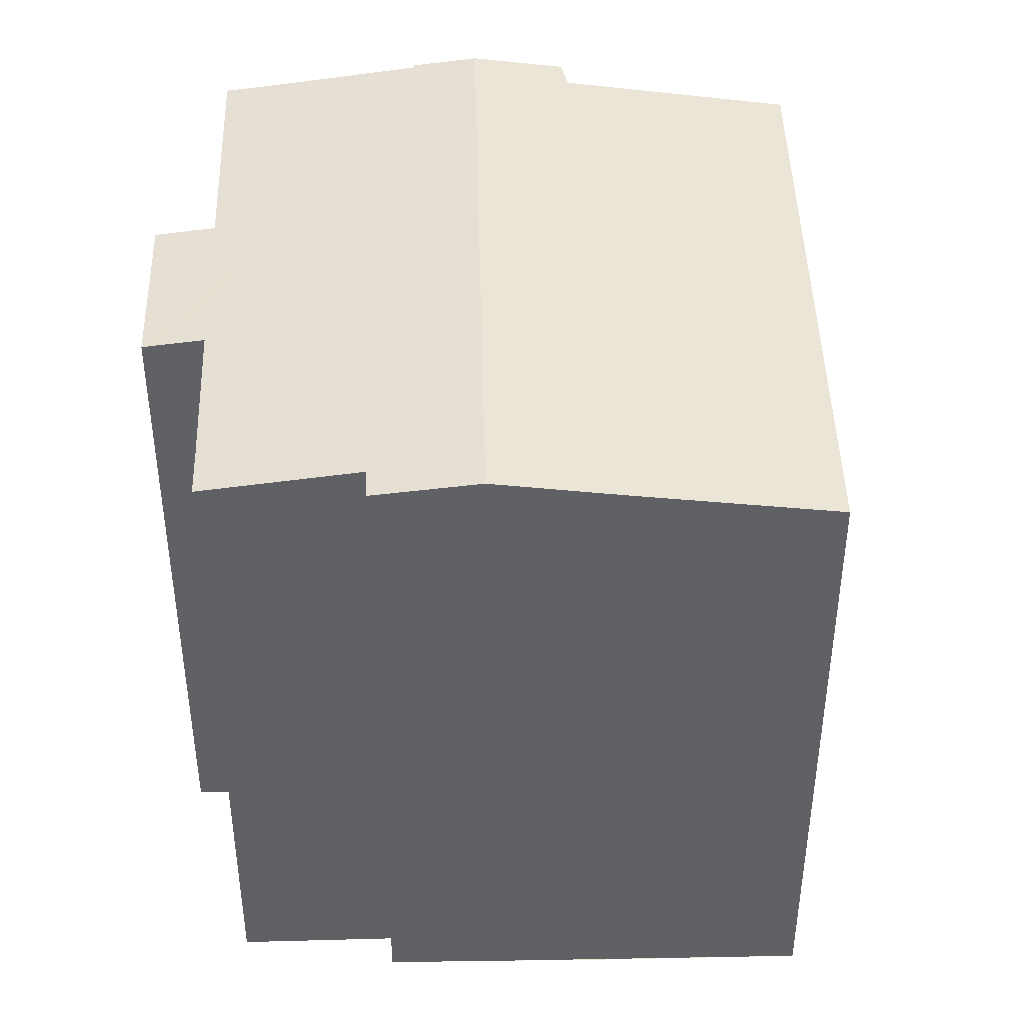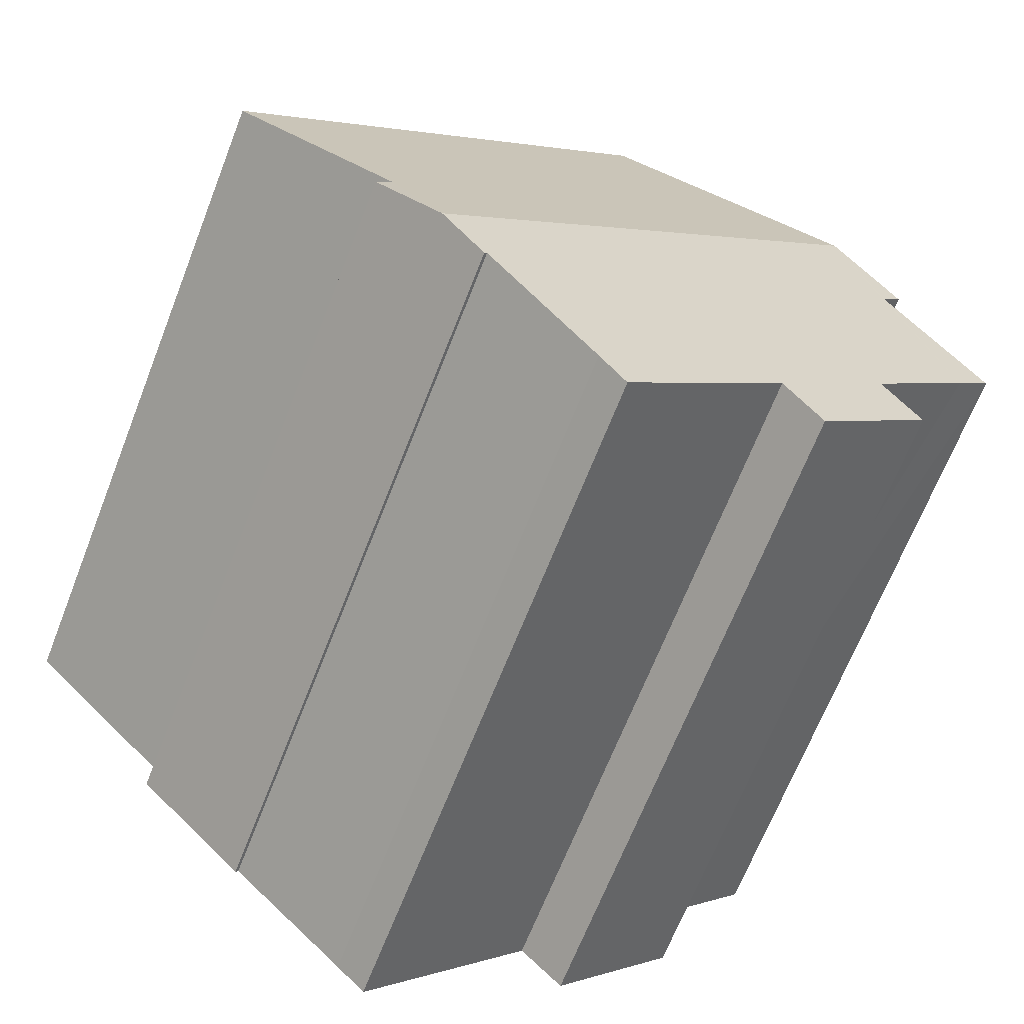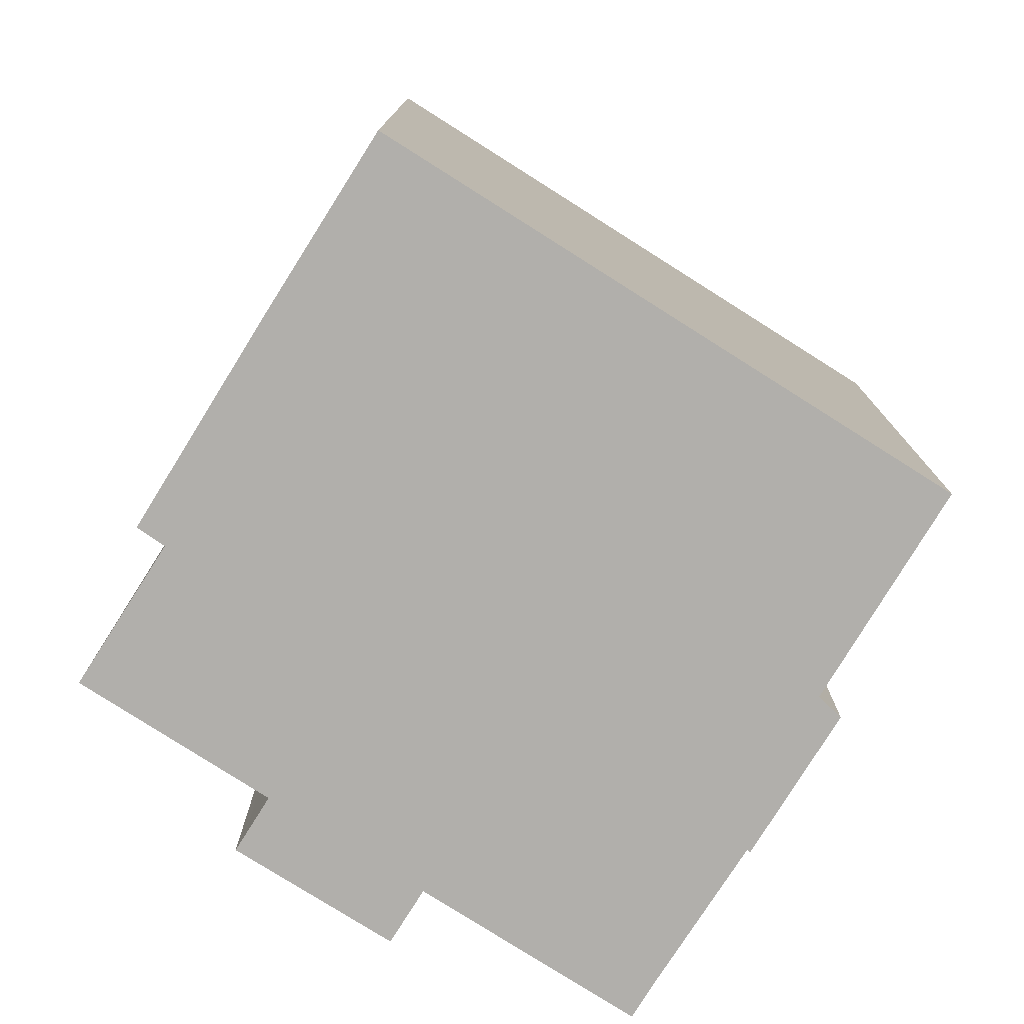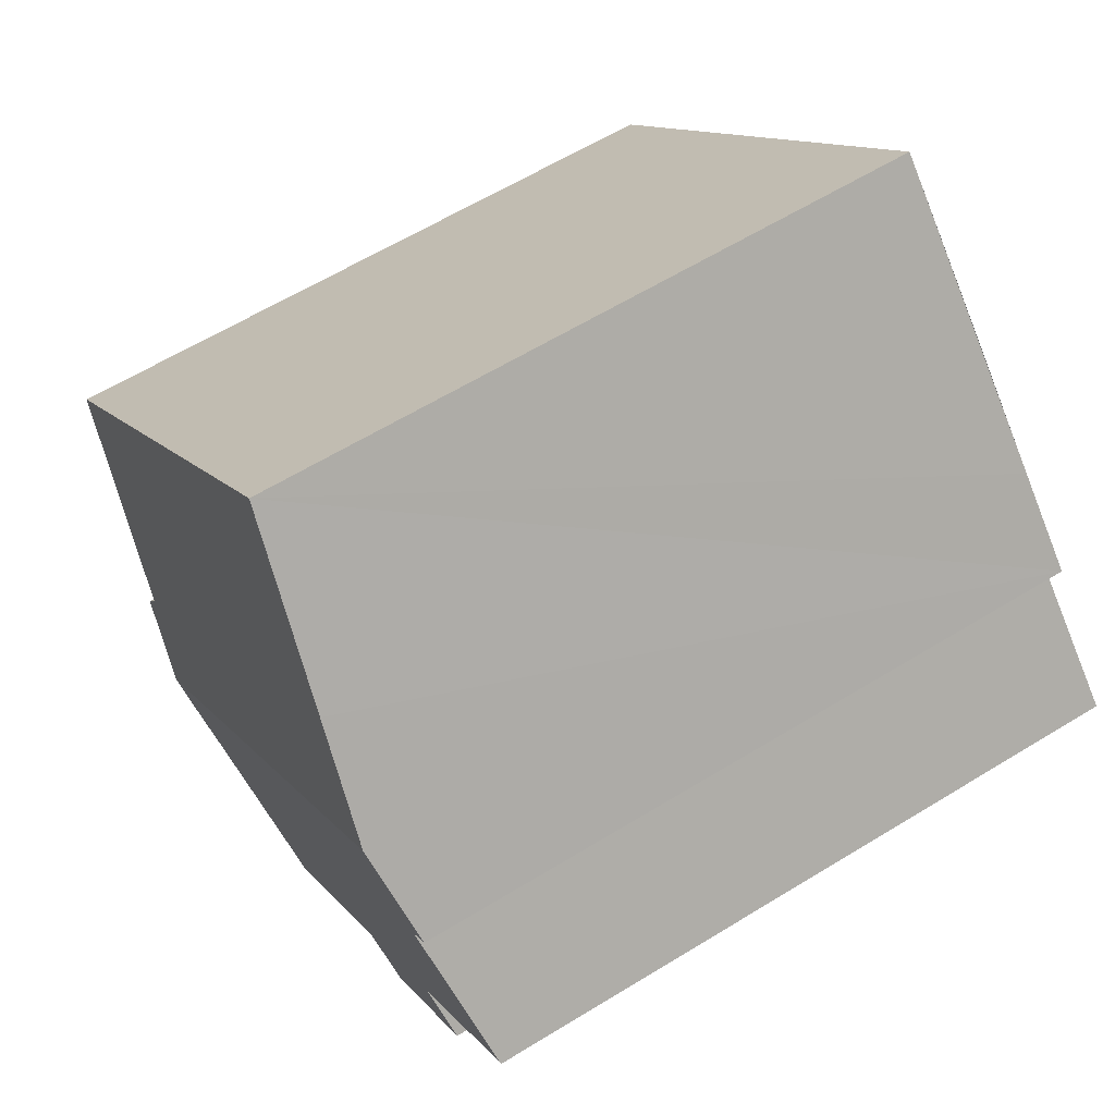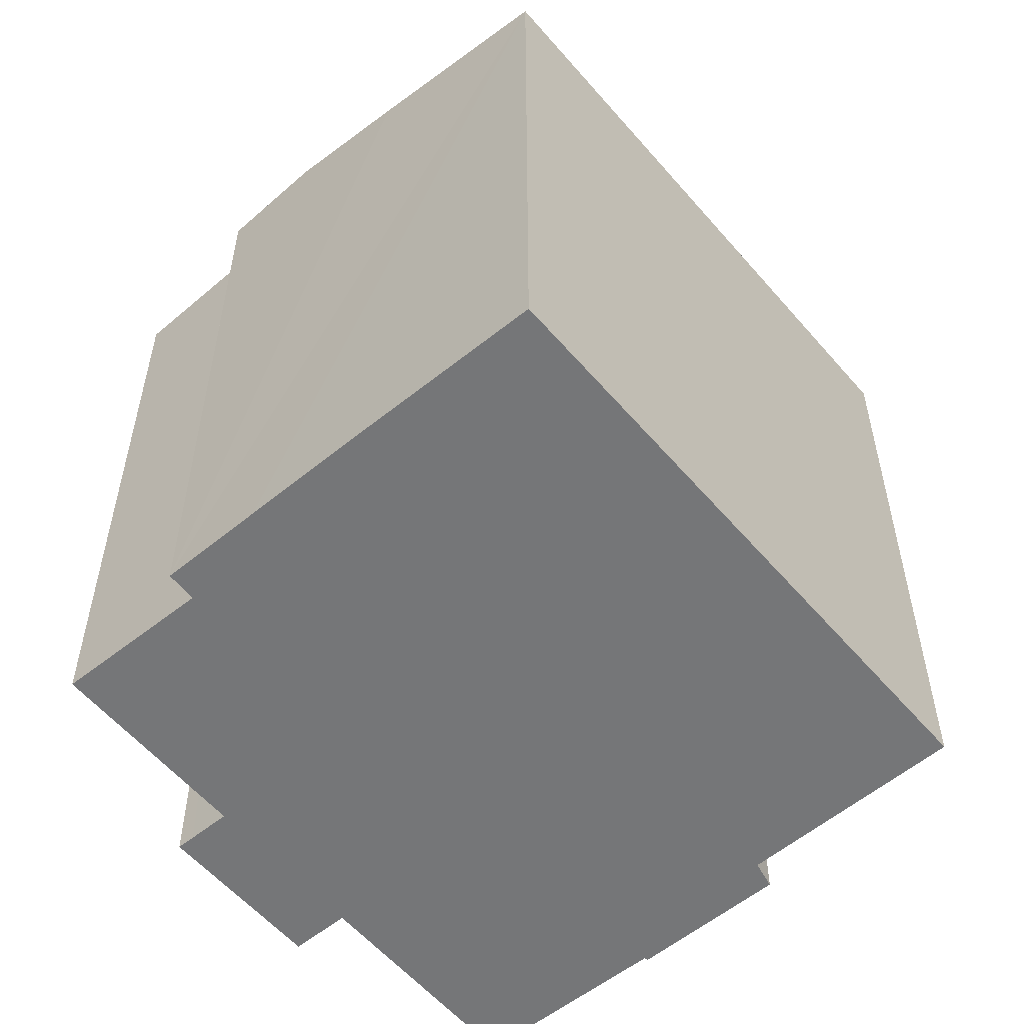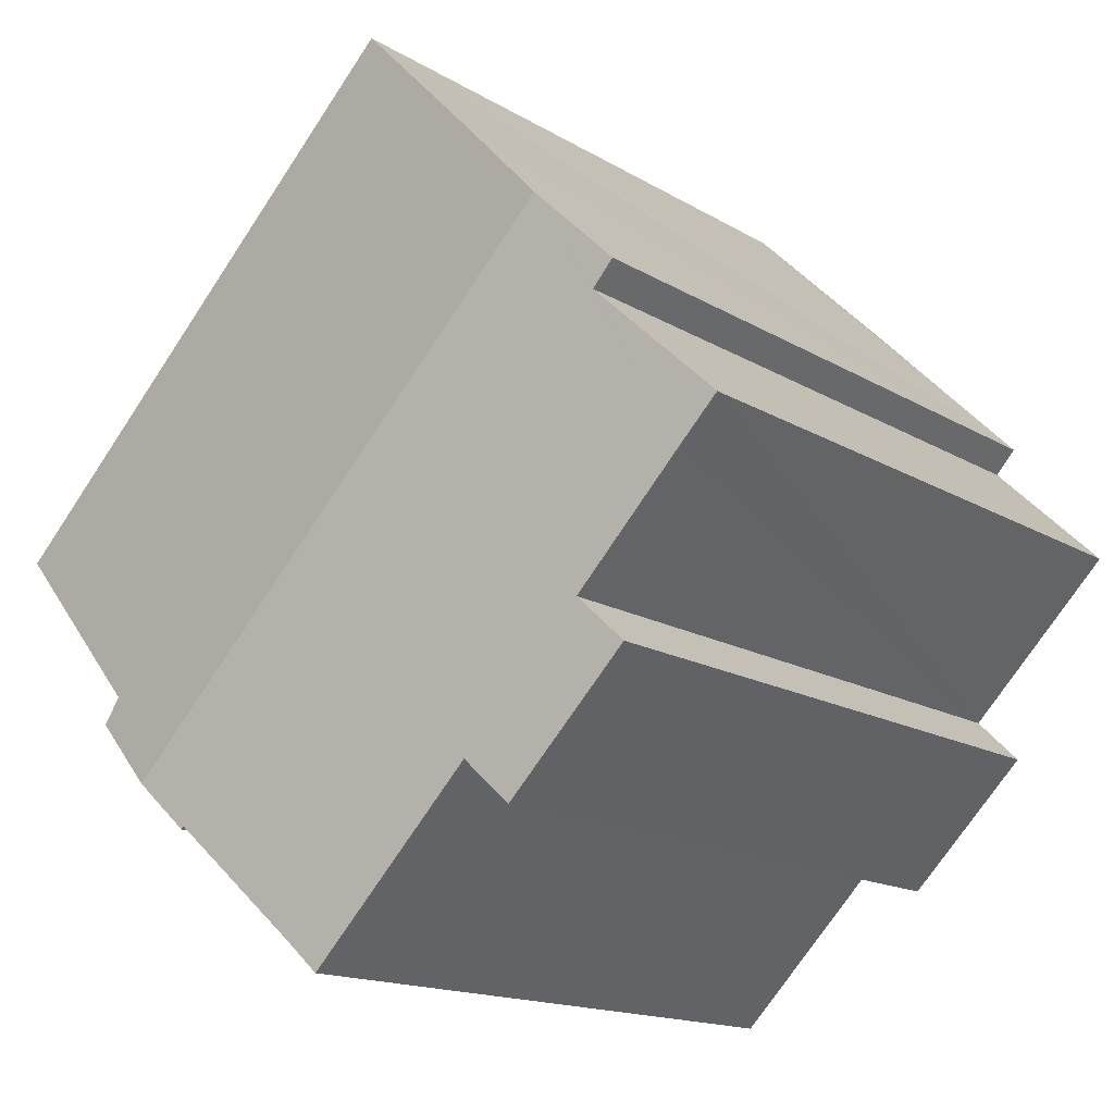
<metadata>
{"format":"obj","ext":"obj","renderer":"f3d","projection":"perspective","resolution":1024,"background":"white","views":[{"elev":44.3,"azim":-46.0,"up":"+Y"},{"elev":-67.6,"azim":158.6,"up":"+Z"},{"elev":-78.3,"azim":13.1,"up":"+Y"},{"elev":61.5,"azim":-122.0,"up":"+Z"},{"elev":-56.8,"azim":-4.6,"up":"+Y"},{"elev":-15.0,"azim":-142.0,"up":"+Z"}]}
</metadata>
<code>
v  2.627 17.09 -4.953
v  6.84 17.29 -7.023
v  5.749 17.09 -8.108
v  14.79 17.95 -7.786
v  16.03 18.16 -6.677
v  2.964 17.15 -4.62
v  3.736 17.29 -3.851
v  4.228 18.16 5.29
v  2.719 17.11 -4.862
v  3.342 17.29 -3.443
v  2.655 17.3 -2.732
v  0.967 17.3 -0.985
v  2.87 17.81 2.791
v  0 17.3 1.059e-15
v  2.332 17.82 3.384
v  14.86 17.95 -7.854
v  10.99 17.29 -11.26
v  11.84 17.42 -10.64
v  11.11 17.29 -11.38
v  21.37 17.09 -0.212
v  6.518 17.75 7.592
v  10.14 17.09 11.17
v  17.29 17.84 -4.381
v  17.69 17.86 -5.005
v  3.736 2.358e-16 -3.851
v  2.964 2.829e-16 -4.62
v  2.627 3.033e-16 -4.953
v  2.719 2.977e-16 -4.862
v  2.87 -1.709e-16 2.791
v  0 0 0
v  2.332 -2.072e-16 3.384
v  4.228 -3.239e-16 5.29
v  10.14 -6.839e-16 11.17
v  6.518 -4.649e-16 7.592
v  3.342 2.108e-16 -3.443
v  2.655 1.673e-16 -2.732
v  0.967 6.031e-17 -0.985
v  14.86 4.809e-16 -7.854
v  14.79 4.768e-16 -7.786
v  11.11 6.967e-16 -11.38
v  6.84 4.3e-16 -7.023
v  10.99 6.892e-16 -11.26
v  5.749 4.965e-16 -8.108
v  21.37 1.298e-17 -0.212
v  17.69 3.065e-16 -5.005
v  17.29 2.683e-16 -4.381
v  16.03 4.088e-16 -6.677
v  11.84 6.517e-16 -10.64
g defaultobject
f 1 2 3
f 2 1 4
f 4 1 5
f 5 1 6
f 5 6 7
f 5 7 8
f 6 1 9
f 8 7 10
f 8 10 11
f 8 11 12
f 8 12 13
f 13 12 14
f 8 13 15
f 5 16 4
f 17 18 19
f 18 17 2
f 18 2 4
f 20 21 22
f 21 20 8
f 8 20 23
f 8 23 5
f 5 23 24
f 6 25 7
f 25 6 9
f 25 9 1
f 25 1 26
f 26 1 27
f 26 27 28
f 14 29 13
f 29 14 30
f 31 8 15
f 8 31 21
f 21 31 22
f 22 31 32
f 22 32 33
f 33 32 34
f 25 10 7
f 10 25 11
f 11 25 12
f 12 25 14
f 14 25 30
f 30 25 35
f 30 35 36
f 30 36 37
f 13 31 15
f 31 13 29
f 38 4 16
f 4 38 39
f 40 17 19
f 17 40 2
f 2 40 41
f 41 40 42
f 43 1 3
f 1 43 27
f 33 20 22
f 20 33 44
f 23 45 24
f 45 23 46
f 20 46 23
f 46 20 44
f 45 5 24
f 5 45 16
f 16 45 38
f 38 45 47
f 39 18 4
f 18 39 48
f 48 19 18
f 19 48 40
f 41 3 2
f 3 41 43
f 47 39 38
f 48 42 40
f 42 48 39
f 42 39 41
f 41 39 47
f 41 47 45
f 41 45 46
f 41 46 44
f 41 44 33
f 41 33 25
f 41 25 26
f 41 26 27
f 27 26 28
f 25 33 35
f 35 33 36
f 36 33 37
f 37 33 29
f 37 29 30
f 29 33 31
f 31 33 32
f 32 33 34
f 27 43 41

</code>
